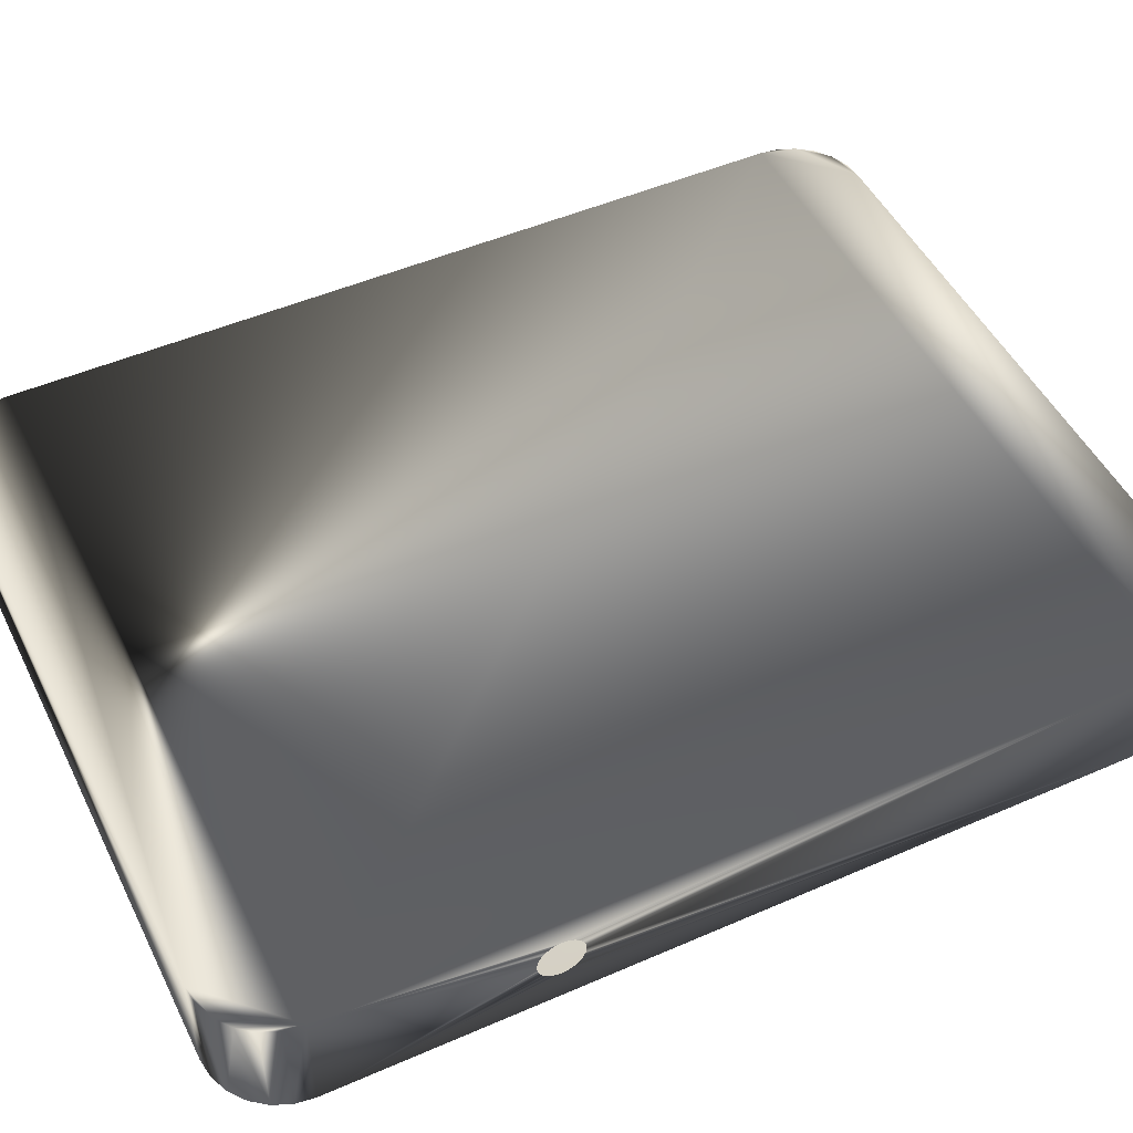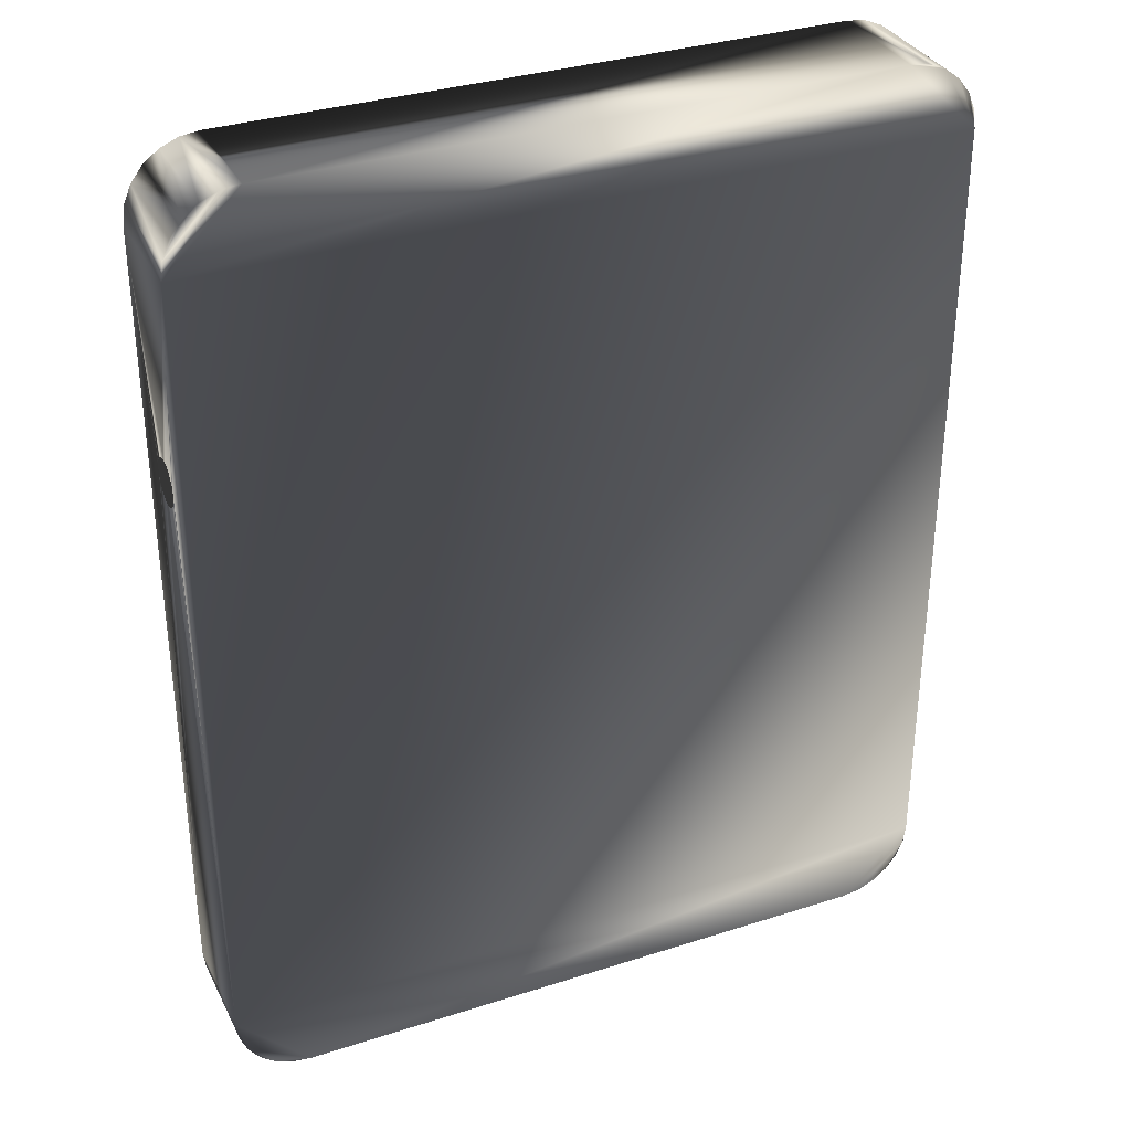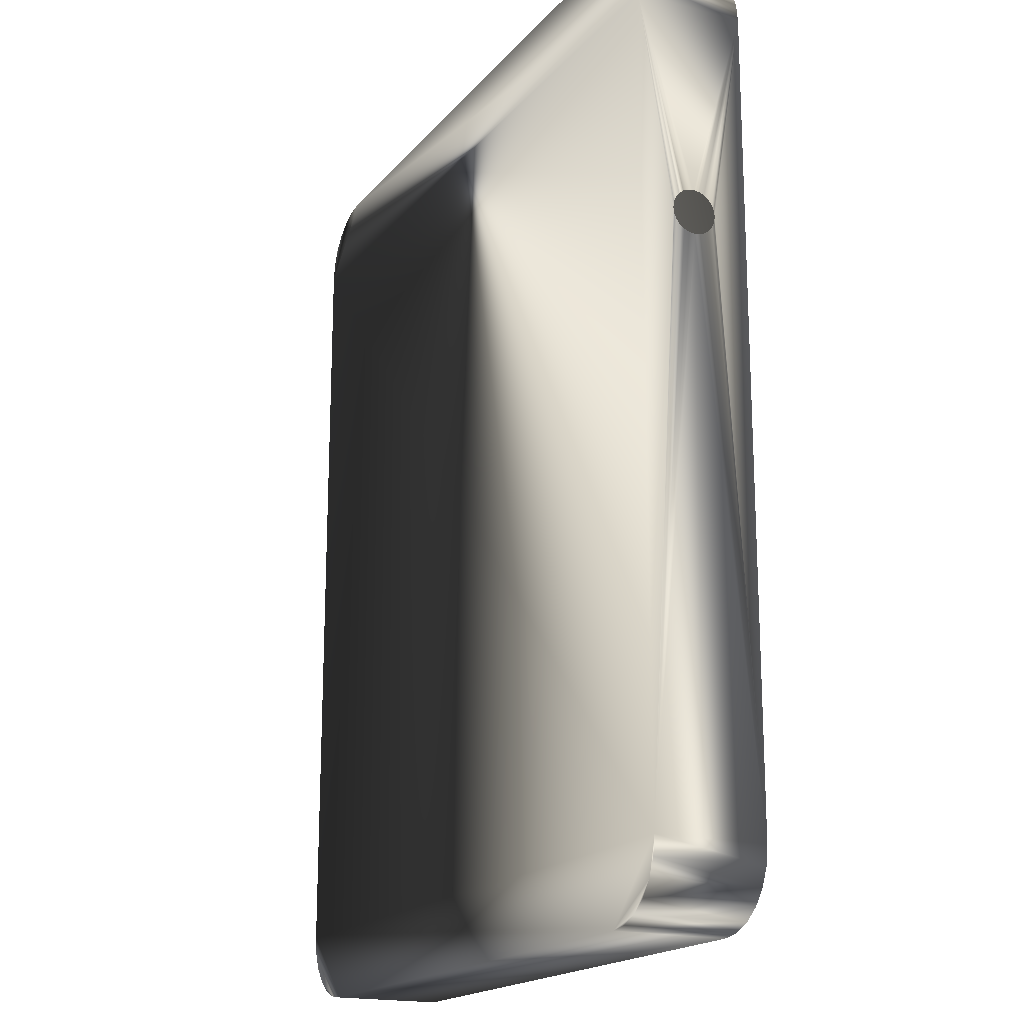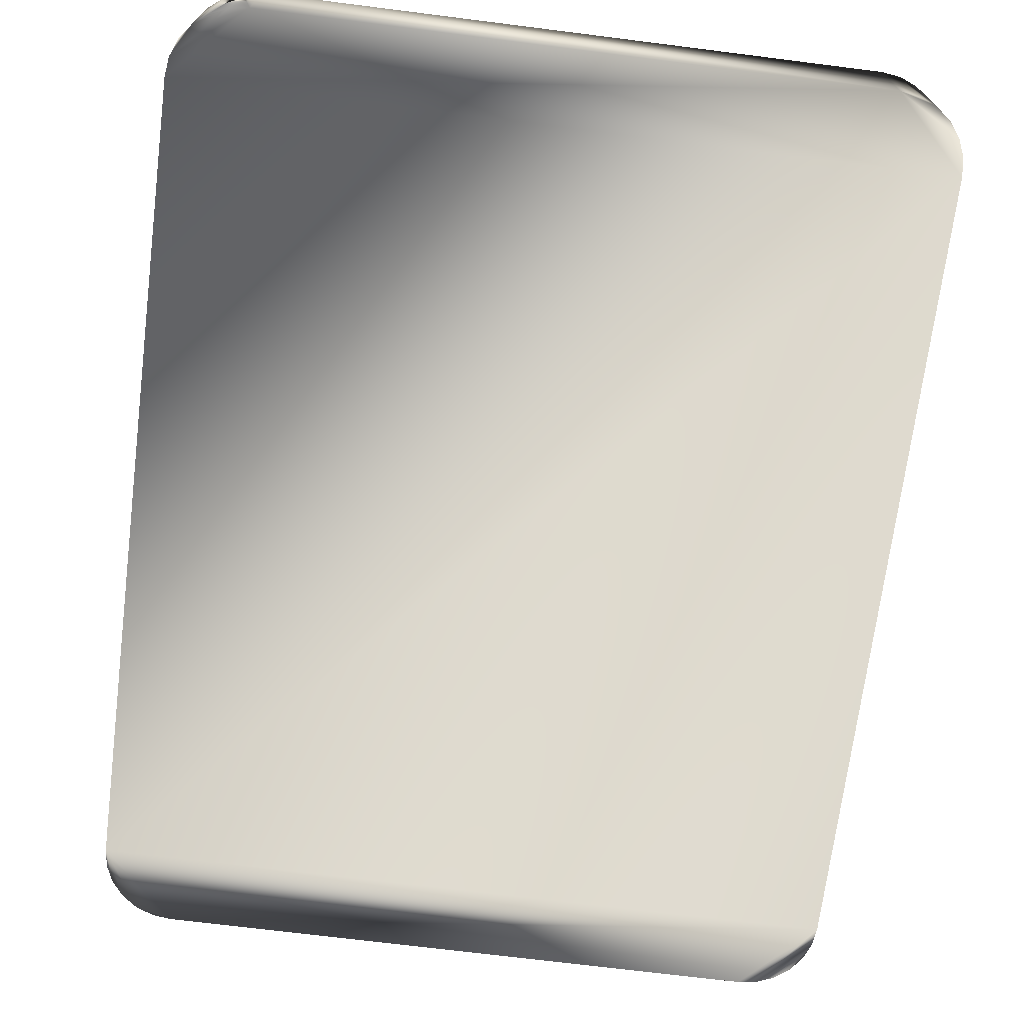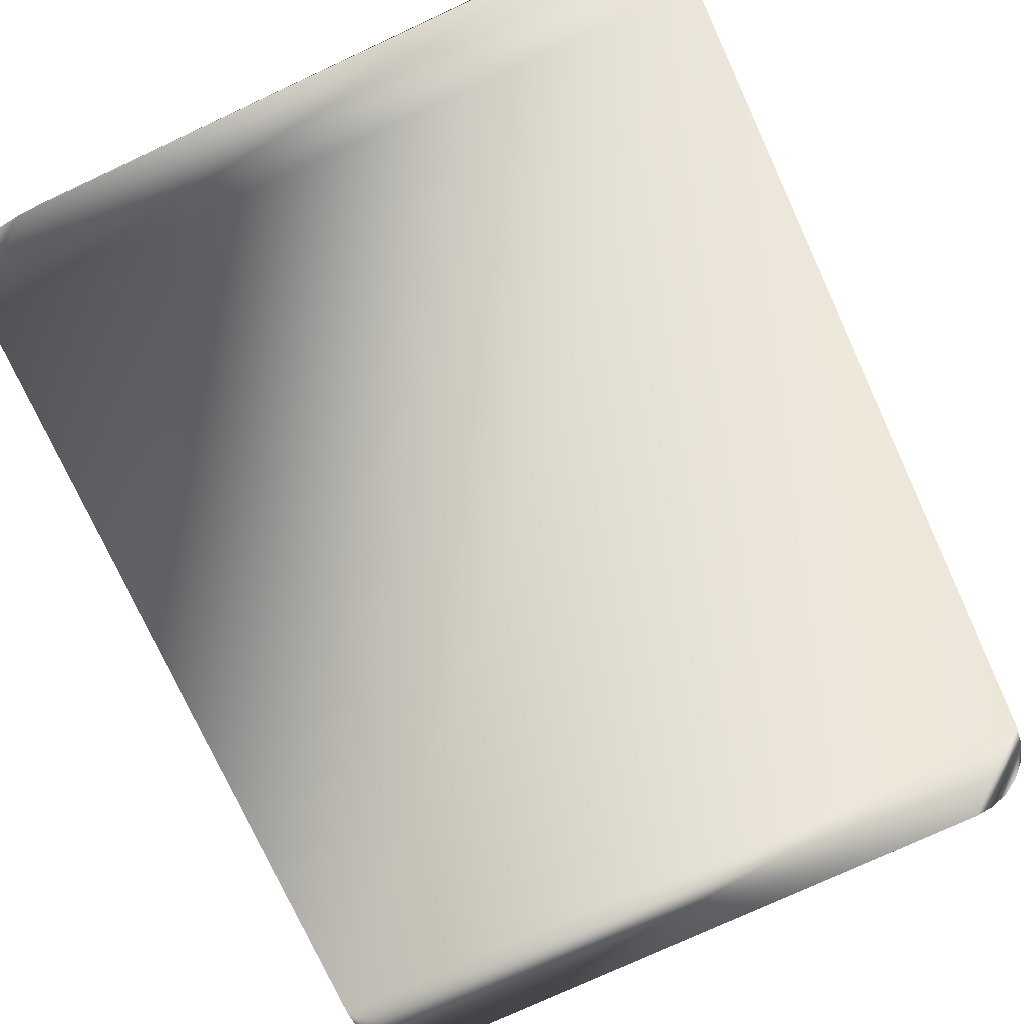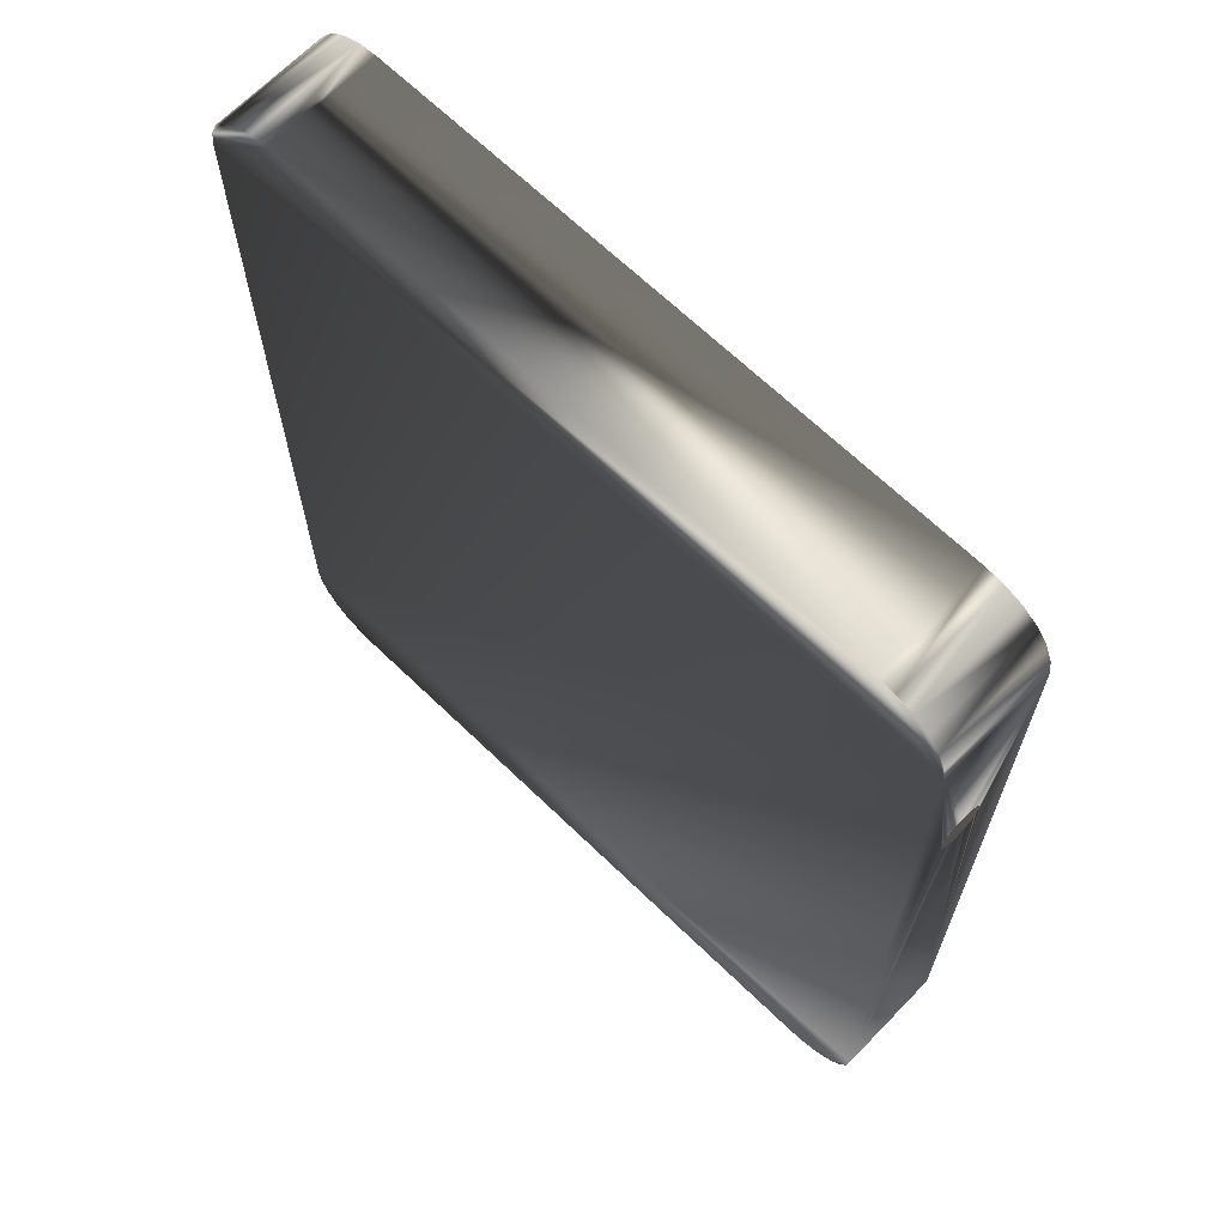
<metadata>
{"format":"obj","ext":"obj","renderer":"f3d","projection":"perspective","resolution":1024,"background":"white","views":[{"elev":49.2,"azim":64.2,"up":"+Y"},{"elev":33.6,"azim":-23.7,"up":"+Z"},{"elev":-18.2,"azim":-117.0,"up":"+Z"},{"elev":-70.5,"azim":172.8,"up":"+Y"},{"elev":-76.5,"azim":-155.2,"up":"+Y"},{"elev":66.7,"azim":44.1,"up":"+Z"}]}
</metadata>
<code>
o BM_Spin
v 18.74 3.294 -27.65
v 19.76 3.294 -27.23
v 20.64 3.294 -26.56
v 21.74 3.294 -24.66
v 17.65 3.294 -27.8
v 21.31 3.294 -25.68
v 21.88 3.294 -23.56
v 17.65 3.294 -27.8
v 17.65 -3.294 -27.8
v 18.74 3.294 -27.65
v 19.76 3.294 -27.23
v 19.76 -3.294 -27.23
v 20.64 3.294 -26.56
v 20.64 -3.294 -26.56
v 21.31 3.294 -25.68
v -17.65 3.294 -27.8
v 18.74 -3.294 -27.65
v 21.74 3.294 -24.66
v 21.74 -3.294 -24.66
v 21.88 3.294 -23.56
v 21.74 3.294 -24.66
v 21.88 -3.294 -23.56
v 21.31 -3.294 -25.68
v -17.65 3.294 -27.8
v -17.65 -3.294 -27.8
v -19.76 3.294 -27.23
v -18.74 3.294 -27.65
v 20.64 -3.294 -26.56
v 19.76 -3.294 -27.23
v 18.74 -3.294 -27.65
v -21.88 3.294 -23.56
v 21.74 -3.294 -24.66
v 21.74 -3.294 -24.66
v 17.65 -3.294 -27.8
v -21.31 3.294 -25.68
v -20.64 3.294 -26.56
v 21.31 -3.294 -25.68
v 21.88 -3.294 -23.56
v -18.74 3.294 -27.65
v -18.74 -3.294 -27.65
v -19.76 3.294 -27.23
v -19.76 -3.294 -27.23
v -18.74 3.294 -27.65
v -20.64 3.294 -26.56
v -17.65 -3.294 -27.8
v -21.74 3.294 -24.66
v -21.31 3.294 -25.68
v -21.31 -3.294 -25.68
v -18.74 -3.294 -27.65
v -21.74 3.294 -24.66
v -20.64 -3.294 -26.56
v -21.88 3.294 -23.56
v -21.74 -3.294 -24.66
v -18.74 -3.294 -27.65
v -19.76 -3.294 -27.23
v -21.88 -3.294 -23.56
v -21.31 -3.294 -25.68
v -20.64 -3.294 -26.56
v -21.88 -3.294 -23.56
v -21.74 -3.294 -24.66
v 21.88 2.761e-05 9.473
v 21.88 3.294 23.5
v -21.88 2.761e-05 9.473
v 21.88 0.6589 9.649
v 21.88 0.9317 9.859
v 21.88 1.141 10.13
v 21.88 0.3411 9.518
v 21.88 1.273 10.45
v 21.88 1.318 10.79
v 21.88 -3.294 23.5
v 21.88 -0.341 9.518
v 21.88 -0.6588 9.649
v 21.88 -0.9317 9.859
v 21.88 -1.141 10.13
v 21.88 -1.273 10.45
v 21.88 3.294 23.5
v 21.88 -1.318 10.79
v -21.88 0.6589 9.649
v -21.88 0.9318 9.859
v -21.88 1.141 10.13
v -21.88 0.3411 9.518
v -21.88 1.273 10.45
v -21.88 1.318 10.79
v 21.88 -3.294 23.5
v -21.88 -0.341 9.518
v -21.88 -0.6588 9.649
v -21.88 -0.9317 9.859
v -21.88 -1.141 10.13
v -21.88 -1.273 10.45
v -21.88 3.294 23.5
v -21.88 -1.318 10.79
v -21.88 3.294 23.5
v 21.88 1.273 11.13
v 21.88 1.141 11.45
v -21.88 -3.294 23.5
v 21.88 0.9317 11.72
v 21.88 0.6589 11.93
v 21.88 0.3411 12.06
v 21.88 2.761e-05 12.11
v -21.88 -3.294 23.5
v 21.88 -1.273 11.13
v 21.88 -0.341 12.06
v 21.88 -1.141 11.45
v 21.88 -0.6588 11.93
v 21.88 -0.9317 11.72
v -21.88 1.273 11.13
v -21.88 1.141 11.45
v -21.88 0.9317 11.72
v 21.74 3.294 24.59
v 21.31 3.294 25.61
v -21.88 0.6588 11.93
v -21.88 0.341 12.06
v 20.64 3.294 26.49
v -21.88 -0 12.11
v 19.76 3.294 27.16
v 21.74 -3.294 24.59
v 21.74 3.294 24.59
v 17.65 3.294 27.73
v 21.31 3.294 25.61
v 21.31 -3.294 25.61
v -21.88 -1.273 11.13
v -21.88 -0.341 12.06
v -21.88 -1.141 11.45
v -21.88 -0.6588 11.93
v -21.88 -0.9317 11.72
v 18.74 3.294 27.59
v 20.64 3.294 26.49
v 19.76 -3.294 27.16
v 19.76 3.294 27.16
v 18.74 3.294 27.59
v 18.74 3.294 27.59
v 18.74 -3.294 27.59
v 17.65 3.294 27.73
v 20.64 -3.294 26.49
v 21.31 -3.294 25.61
v 21.74 -3.294 24.59
v -17.65 3.294 27.73
v 20.64 -3.294 26.49
v 18.74 -3.294 27.59
v 19.76 -3.294 27.16
v -21.74 3.294 24.59
v 17.65 -3.294 27.73
v 17.65 -3.294 27.73
v -20.64 3.294 26.49
v -21.31 3.294 25.61
v -18.74 3.294 27.59
v -21.74 3.294 24.59
v -19.76 3.294 27.16
v 18.74 -3.294 27.59
v -21.74 3.294 24.59
v -21.31 3.294 25.61
v -21.74 -3.294 24.59
v -17.65 -3.294 27.73
v -17.65 3.294 27.73
v -20.64 3.294 26.49
v -20.64 -3.294 26.49
v -21.74 -3.294 24.59
v -19.76 3.294 27.16
v -18.74 3.294 27.59
v -19.76 -3.294 27.16
v -21.31 -3.294 25.61
v -17.65 -3.294 27.73
v -18.74 -3.294 27.59
v -18.74 -3.294 27.59
v -21.74 -3.294 24.59
v -21.31 -3.294 25.61
v -20.64 -3.294 26.49
v -19.76 -3.294 27.16
f 3 2 1
f 1 5 4
f 4 3 1
f 4 6 3
f 7 4 5
f 10 9 8
f 12 10 11
f 14 11 13
f 15 14 13
f 16 7 5
f 10 17 9
f 19 15 18
f 12 17 10
f 14 12 11
f 22 21 20
f 15 23 14
f 19 23 15
f 25 24 8
f 25 8 9
f 16 27 26
f 30 29 28
f 7 16 31
f 22 32 21
f 34 30 33
f 16 26 35
f 30 28 33
f 26 36 35
f 28 37 33
f 33 38 34
f 24 40 39
f 35 31 16
f 43 42 41
f 42 44 41
f 45 34 38
f 35 46 31
f 24 25 40
f 44 48 47
f 43 49 42
f 48 50 47
f 42 51 44
f 53 52 50
f 44 51 48
f 55 54 45
f 45 38 56
f 57 55 45
f 48 53 50
f 57 58 55
f 53 59 52
f 56 57 45
f 56 60 57
f 22 20 61
f 62 7 31
f 52 59 63
f 65 64 20
f 66 65 20
f 64 67 20
f 68 66 20
f 67 61 20
f 68 20 69
f 38 70 56
f 61 71 22
f 71 72 22
f 72 73 22
f 73 74 22
f 75 22 74
f 20 76 69
f 22 75 77
f 79 52 78
f 80 52 79
f 78 52 81
f 82 52 80
f 81 52 63
f 82 83 52
f 84 22 77
f 85 63 59
f 59 86 85
f 59 87 86
f 59 88 87
f 59 89 88
f 90 52 83
f 59 91 89
f 31 92 62
f 76 93 69
f 76 94 93
f 59 95 91
f 76 96 94
f 76 97 96
f 76 98 97
f 76 99 98
f 100 56 70
f 77 101 84
f 102 99 84
f 101 103 84
f 104 102 84
f 103 105 84
f 105 104 84
f 76 84 99
f 83 106 90
f 106 107 90
f 107 108 90
f 110 109 62
f 108 111 90
f 90 111 112
f 113 110 62
f 112 114 90
f 115 113 62
f 76 117 116
f 118 115 62
f 120 117 119
f 62 92 118
f 95 121 91
f 95 114 122
f 95 123 121
f 95 122 124
f 95 125 123
f 95 124 125
f 118 126 115
f 76 116 84
f 127 120 119
f 120 116 117
f 127 129 128
f 130 128 129
f 133 132 131
f 114 95 90
f 127 134 120
f 70 136 135
f 127 128 134
f 137 118 92
f 135 138 70
f 130 139 128
f 138 140 70
f 92 141 137
f 133 142 132
f 140 143 70
f 141 145 144
f 141 144 146
f 95 147 90
f 146 137 141
f 100 70 143
f 144 148 146
f 140 149 143
f 152 151 150
f 133 154 153
f 133 153 142
f 151 156 155
f 95 157 147
f 156 158 155
f 160 159 158
f 159 153 154
f 152 161 151
f 151 161 156
f 143 162 100
f 156 160 158
f 160 163 159
f 159 163 153
f 165 100 164
f 167 166 165
f 162 164 100
f 168 167 165
f 164 168 165

</code>
